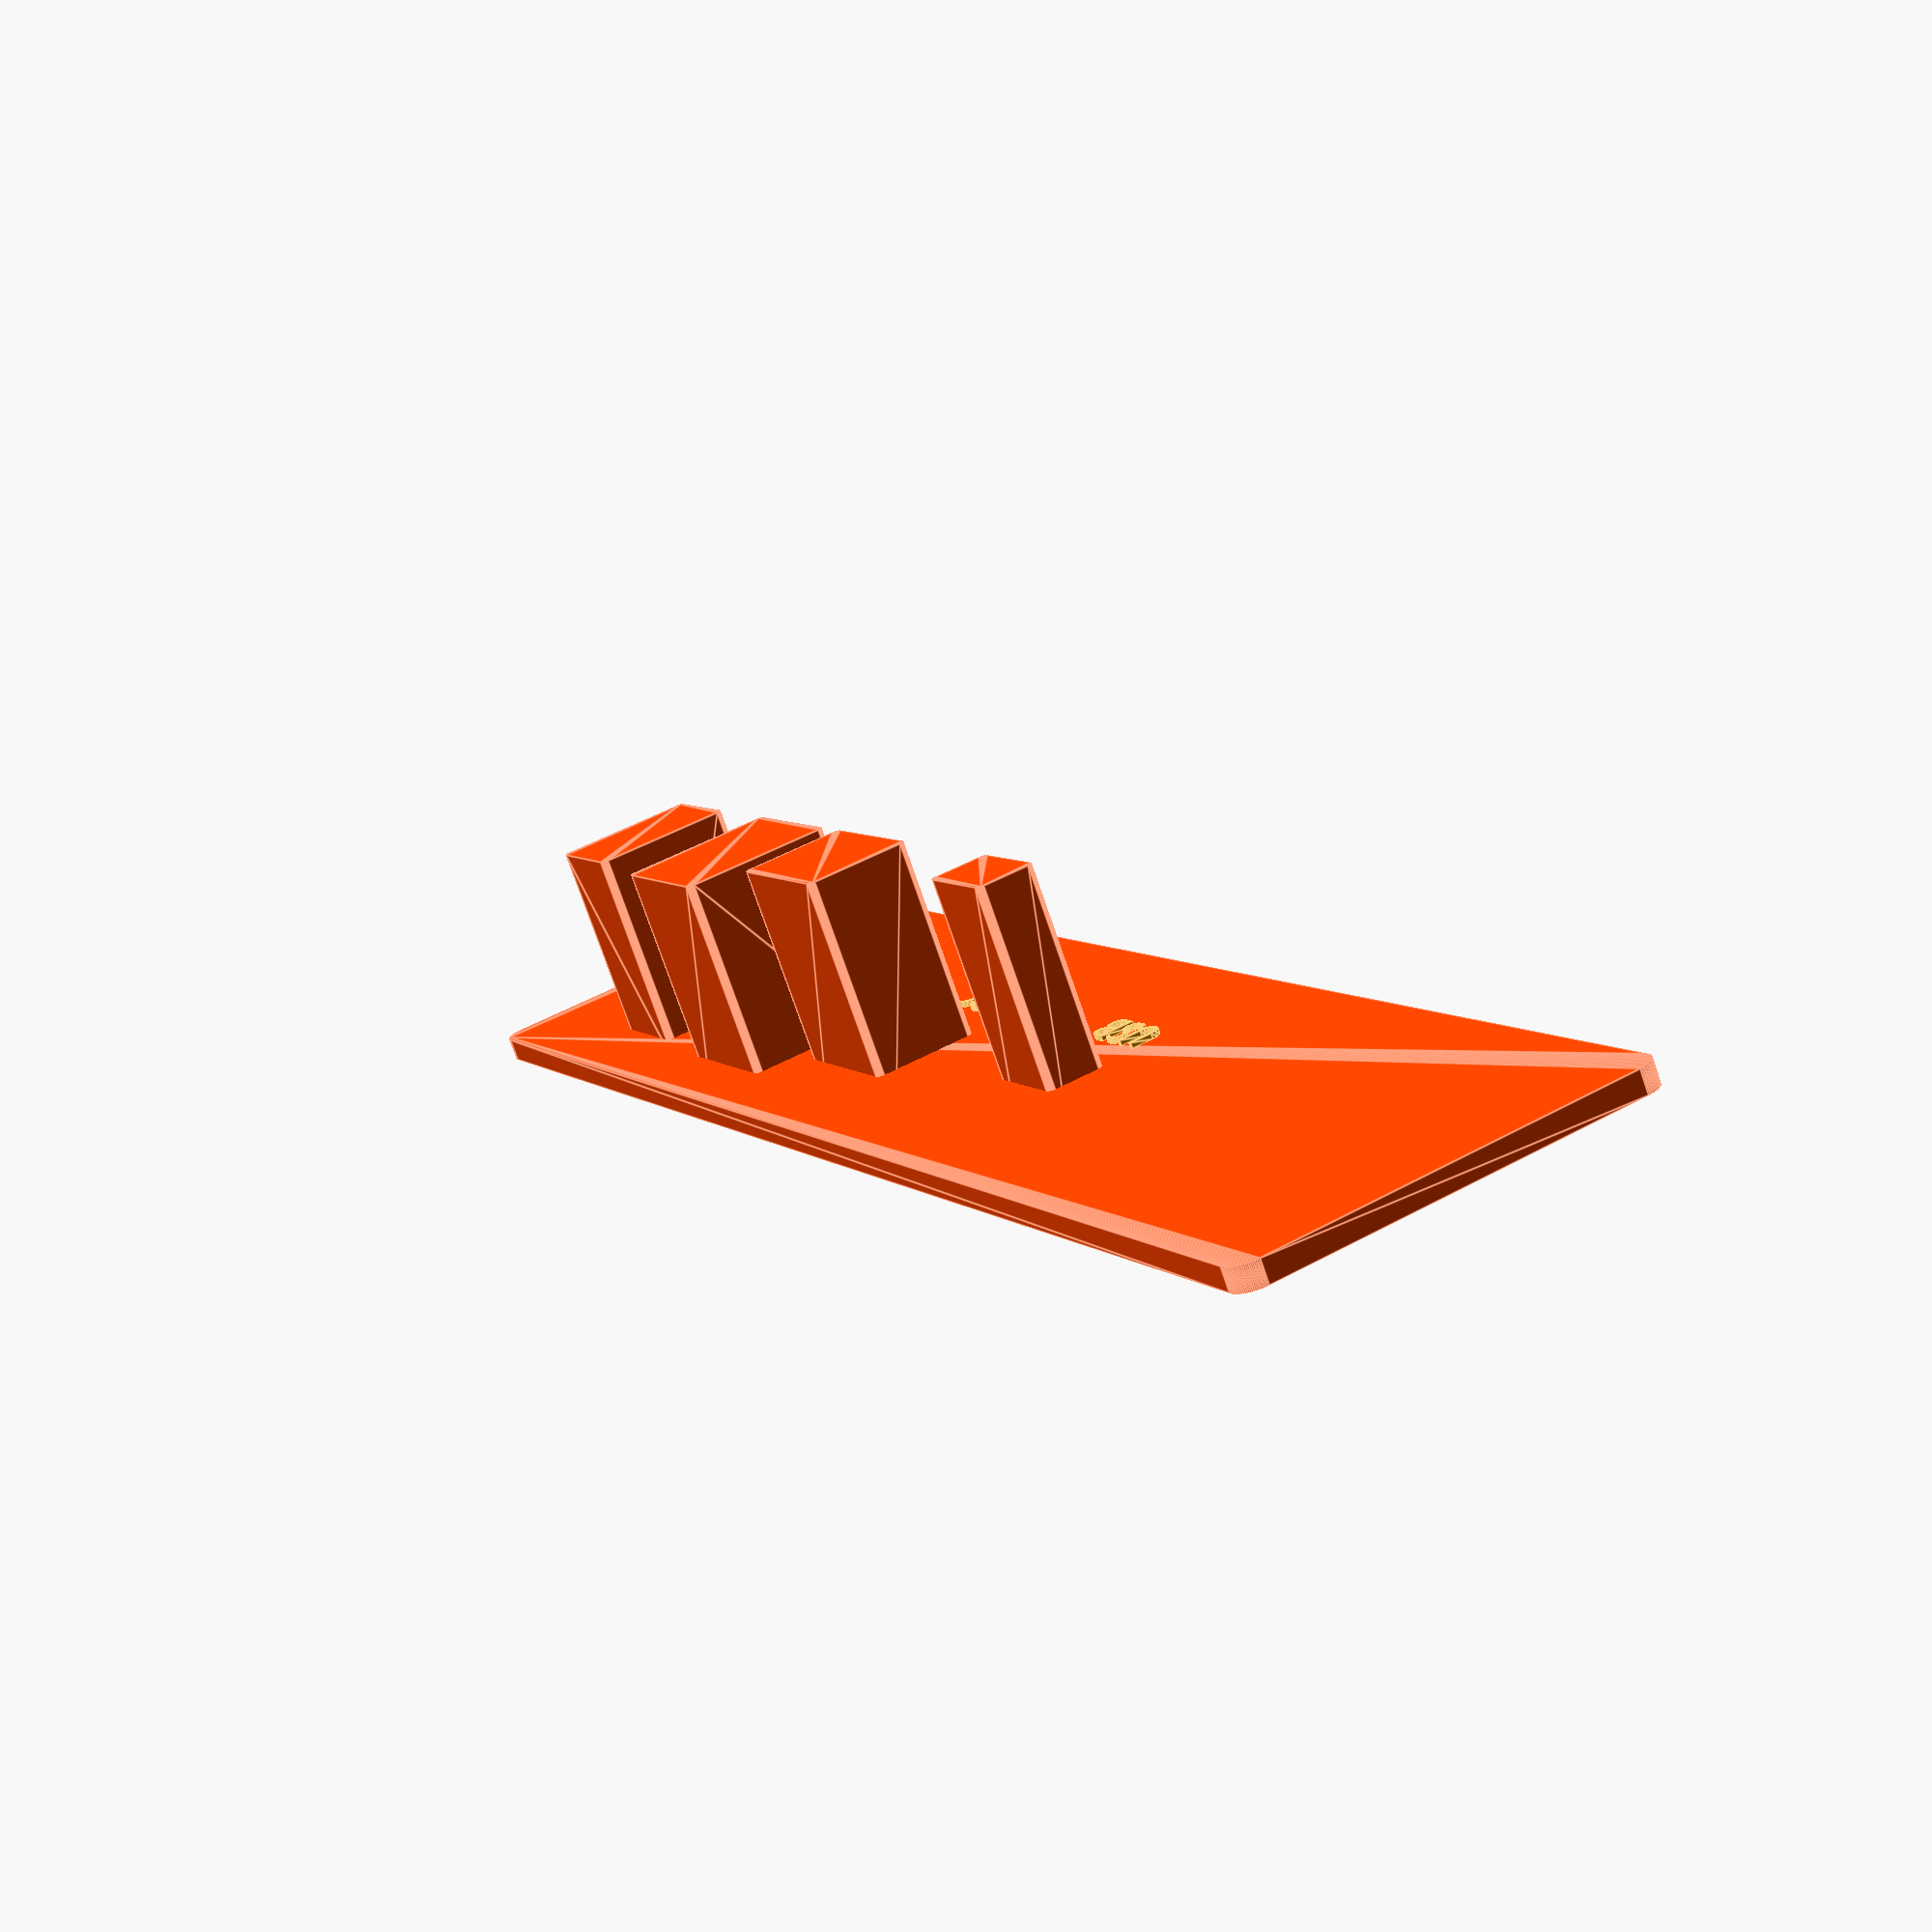
<openscad>
/* [Box dimensions] */
// - Longueur - Length  
  Length        = 83.82+13;       
// - Largeur - Width
  //Width         = 138+13;   
  Width         = 138+13;                     
// - Hauteur - Height  
  Height        = 40;  
// - Epaisseur - Wall thickness  
  Thick         = 2;//[2:5]  
  
/* [Box options] */
// - Diamètre Coin arrondi - Filet diameter  
  Filet         = 2;//[0.1:12] 
// - lissage de l'arrondi - Filet smoothness  
  Resolution    = 50;//[1:100] 
// - Tolérance - Tolerance (Panel/rails gap)
  m             = 0.9;
// Pieds PCB - PCB feet (x4) 
  PCBFeet       = 1;// [0:No, 1:Yes]
// - Decorations to ventilation holes
  Vent          = 1;// [0:No, 1:Yes]
// - Decoration-Holes width (in mm)
  Vent_width    = 1.5;   


  
/* [PCB_Feet] */
//All dimensions are from the center foot axis

// - Coin bas gauche - Low left corner X position
PCBPosX         = 0;
// - Coin bas gauche - Low left corner Y position
PCBPosY         = 0;
// - Longueur PCB - PCB Length
PCBLength       = 83.82;
// - Largeur PCB - PCB Width
PCBWidth        = 137.16;
// - Heuteur pied - Feet height
PCBThick        = 1.6;
// - Heuteur pied - Feet height
FootHeight      = 15;
// - Diamètre pied - Foot diameter
FootDia         = 7;
// - Diamètre trou - Hole diameter
FootHole        = 3.0;  
// - Coin bas gauche - Low left corner X position
FootPosX         = 5.08;
// - Coin bas gauche - Low left corner Y position
FootPosY         = 5.08;

/* [STL element to export] */
//Coque haut - Top shell
GPAD_TShell          = 0;// [0:No, 1:Yes]
//Coque bas- Bottom shell
GPAD_BShell          = 0;// [0:No, 1:Yes]
//Panneau avant - Front panel
GPAD_FPanL           = 1;// [0:No, 1:Yes]
//Panneau arrière - Back panel  
GPAD_BPanL           = 0;// [0:No, 1:Yes]
//Buttons
BButton         = 0;
//T and BShellScrew
T_BShellScrew   = 1;
BOSSScrew = 0;
//show pcb
PCB_View        = 0;
LED_Standoff    = 0;
LED_Standoff_Single    = 1; 
/* [Hidden] */
// - Couleur coque - Shell color  
Couleur1        = "Orange";       
// - Couleur panneaux - Panels color    
Couleur2        = "OrangeRed";    
// Thick X 2 - making decorations thicker if it is a vent to make sure they go through shell
Dec_Thick       = Vent ? Thick*2 : Thick; 
// - Depth decoration
Dec_size        = Vent ? Thick*2 : 0.8;

// Krake Modifications for SpeakerHole
SpeakerHoleY = 15.24;
SpeakerHoleX = PCBLength-15.24;

//Krake Modifications for Display
 DisplayXpos = PCBLength-50.8;
 DisplayYpos = 71.12;
 DisplayLenght = 26;
 DisplayWidth = 76;
 DisplayFilet = 0;
 
 //Krake Modificationd for muteButton
 muteButtonXpos = PCBLength-10;
 muteButtonYpos = 31.75;
 muteButtonDiameter = 15;
 //For instructions on mute Button inscription go to line 594.
 
//                           <- Panel ->  
module Panel(Length,Width,Thick,Filet){
    scale([0.5,1,1])
    %minkowski(){
            cube([Thick,Width-(Thick*2+Filet*2+m),Height-(Thick*2+Filet*2+m)]);
            translate([0,Filet,Filet])
            rotate([0,90,0])
            cylinder(r=Filet,h=Thick, $fn=100);
      }
}

//                      <- Linear text panel -> 
module LText(OnOff,Tx,Ty,Font,Size,Content,_valign="baseline",_halign="left"){

    if(OnOff==1)
    translate([Tx,Ty,Thick+.5])
    linear_extrude(height = 0.5){
    text(Content, size=Size, font=Font, halign = _halign,valign=_valign);
    }
}

//                          <- Square hole ->  
// Sx=Square X position | Sy=Square Y position | Sl= Square Length | Sw=Square Width | Filet = Round corner
module SquareHole(OnOff,Sx,Sy,Sl,Sw,Filet,Ccenter=false){
    if(OnOff==1)
     minkowski(){
        translate([Sx+Filet/2,Sy+Filet/2,-1])
            cube([Sl-Filet,Sw-Filet,10],center=Ccenter);
            cylinder(d=Filet,h=10, $fn=100,center=Ccenter);
       }
}
 
 // Panneau avant - Front panel  <<<<<< Text and holes only on this one.
//rotate([0,-90,-90]) 
if(GPAD_FPanL==1){
        translate([Length-(Thick*2+m/2),Thick+m/2,Thick+m/2])
        FPanL();
}

module FPanL(){
    difference(){
        color(Couleur2)
        Panel(Length,Width,Thick,Filet);
    
 
    rotate([90,0,90]){
        color(Couleur2){
//                     <- Cutting shapes from here ->  
            //(On/Off, Xpos,Ypos,Length,Width,Filet)3*Thick+2,Thick+5
        echo((Width - PCBWidth)/2-3*Thick+1);
            echo(Thick+1.2);
            translate([((Width - PCBWidth)/2),0,0]-[3*Thick+2,0,0]){
        SquareHole  (1,54.61+1.2,FootHeight+PCBThick,9,5,1,Ccenter=false); //USB
        SquareHole  (1,81.28-1.2,FootHeight+PCBThick,14,9,1,Ccenter=false); //I2C
        SquareHole  (1,98.425-1.3,FootHeight+PCBThick,14,13,1,Ccenter=false); //SPI
        SquareHole  (1,119.38+0.8,FootHeight+PCBThick,10,12,1,Ccenter=false); //DC barrel
            }
       

//                            <- To here -> 
           }
       }
}
  color(Couleur1){
        translate ([-.5,0,0])
        rotate([90,0,90])        
        translate([((Width - PCBWidth)/2) ,0,0]+[-2.3,0,0]){
//                      <- Adding text from here ->   
      //(On/Off, Xpos, Ypos, "Font", Size, "Text",_halign = "center",_valign="top")  
        LText(1,54.61,FootHeight*.9,"Arial Black",3,"USB",_halign = "center",_valign="top");
        LText(1, 81.28   ,FootHeight*.9,"Arial Black",3,"I2C",_halign = "center",_valign="top");
        LText(1,98.425,FootHeight*.9,"Arial Black",3,"Remote",_halign = "center",_valign="top");
        LText(1,119.38,FootHeight*.9,"Arial Black",3,"DC",_halign = "center",_valign="top");    
       // SquareHole(1,0,FootHeight*.9,1,1,0,Ccenter=true); //origin
//                            <- To here ->
            }
      }
}

module frontPanel(){
    difference() {
        Coque();
    
        SpeakerHole(OnOff = 1, Cx = 30, Cy = 20, Cdia = 20, Ccenter = true);
    }
}
  

</openscad>
<views>
elev=311.7 azim=232.0 roll=58.3 proj=p view=edges
</views>
